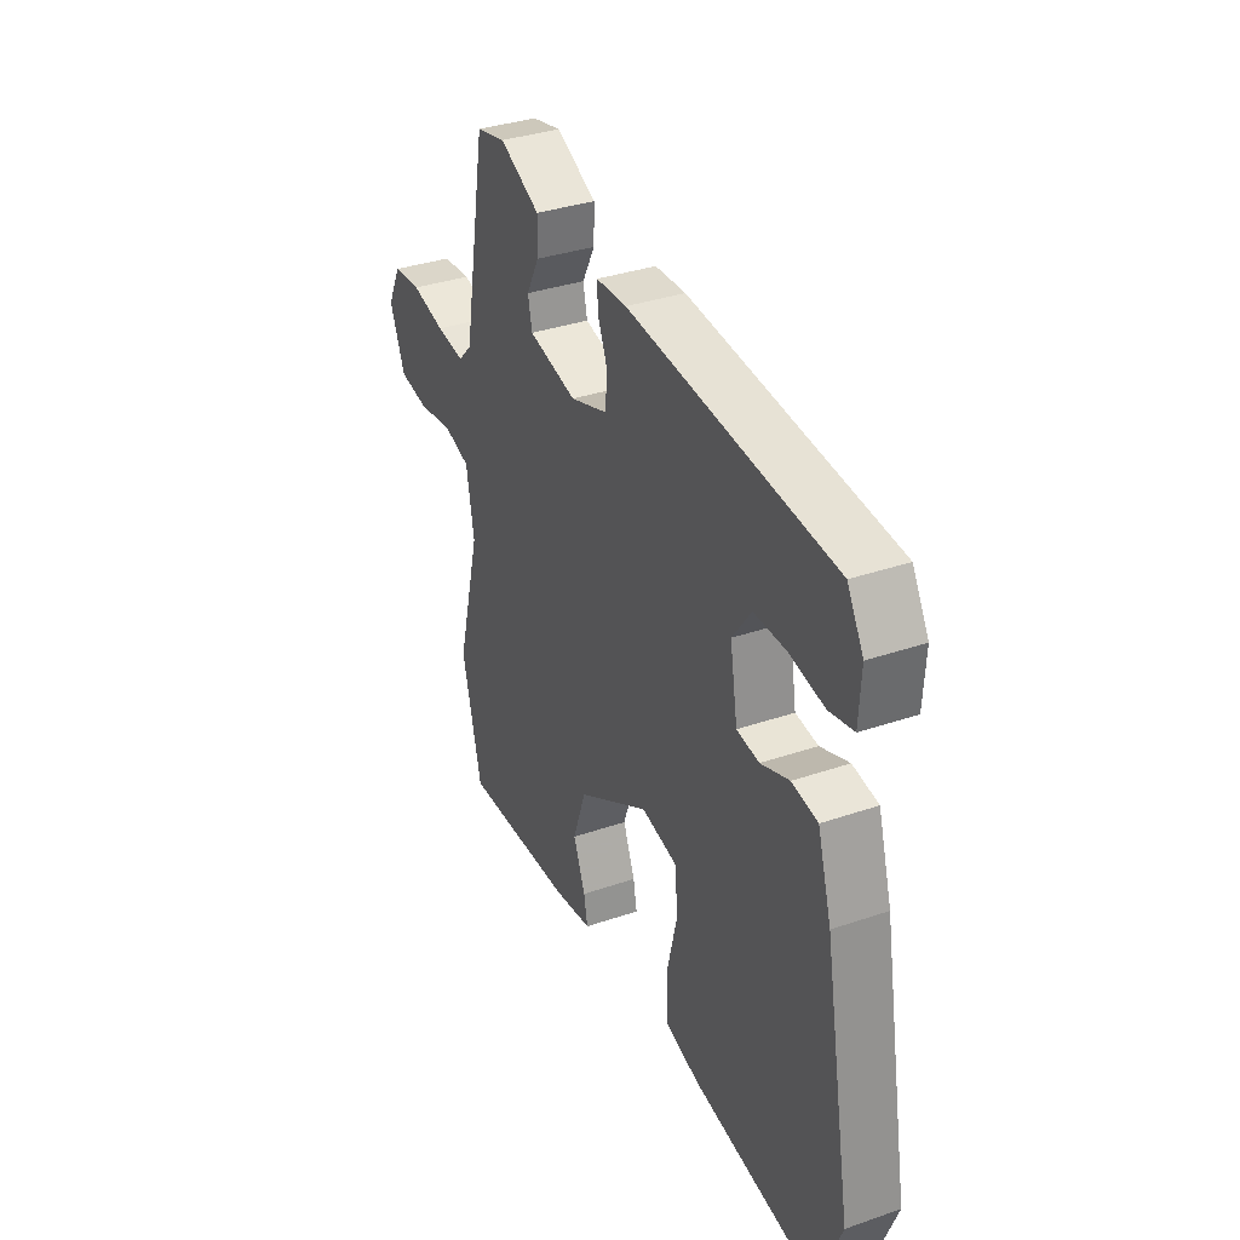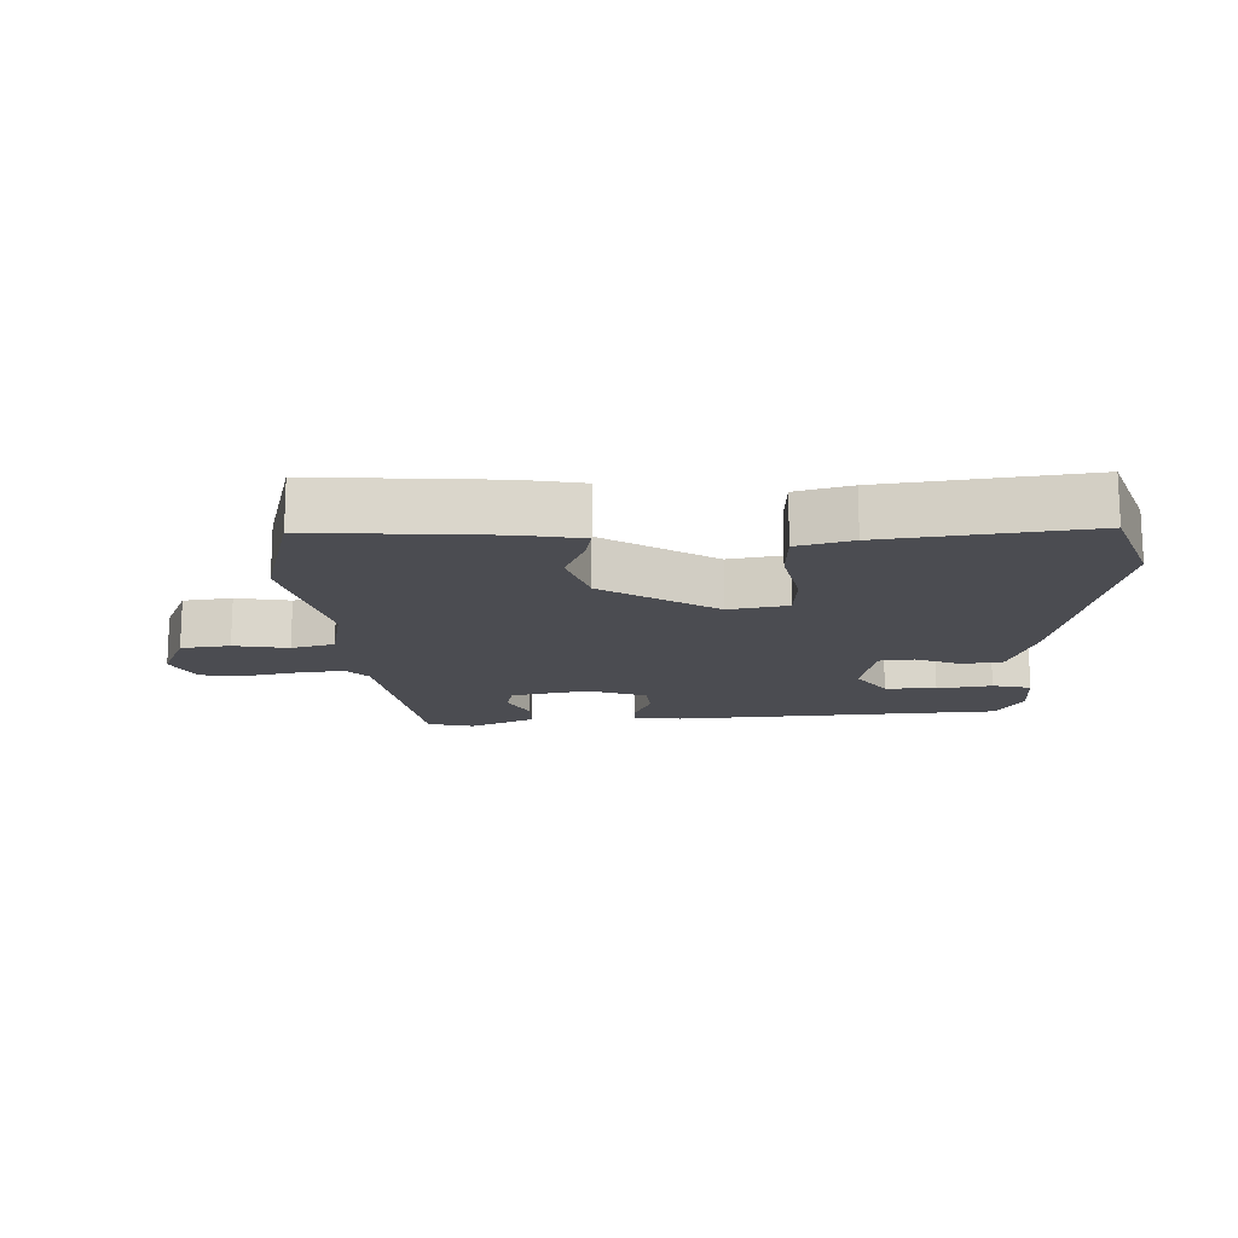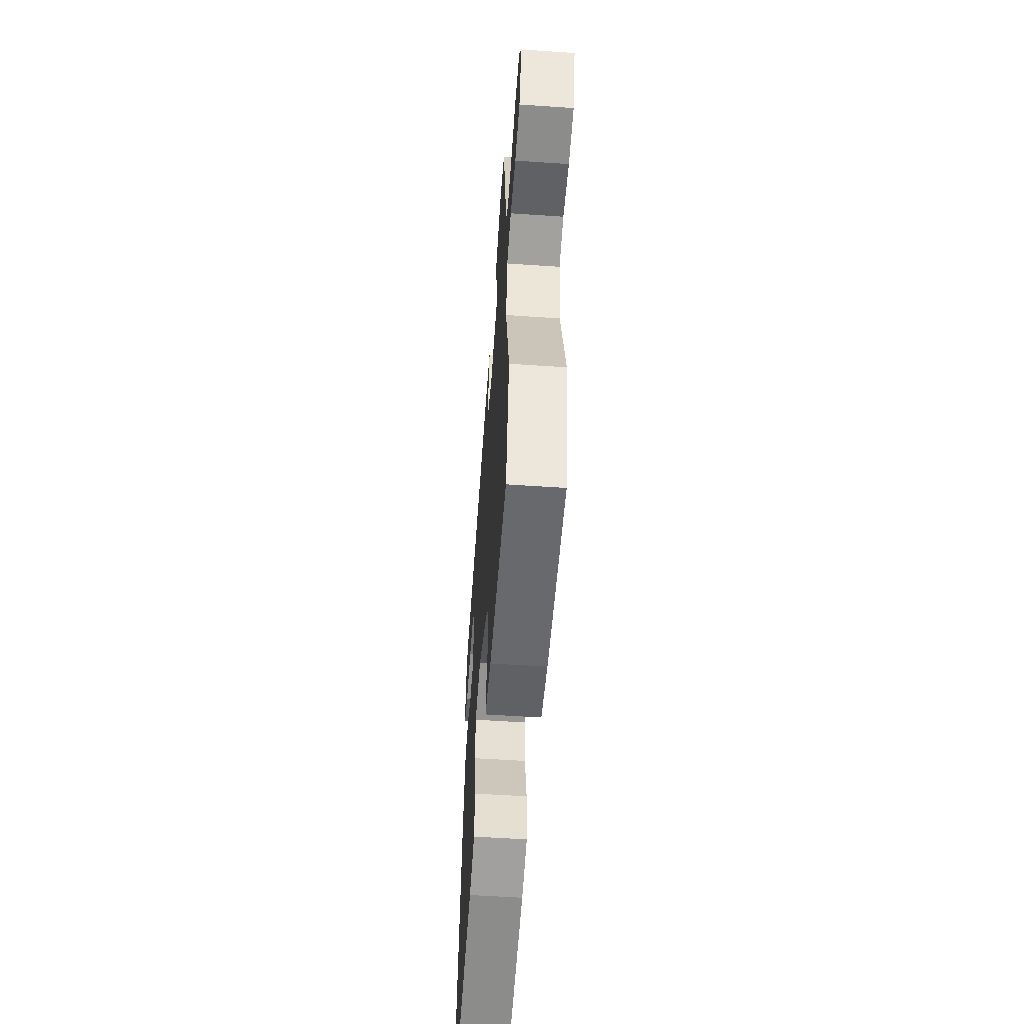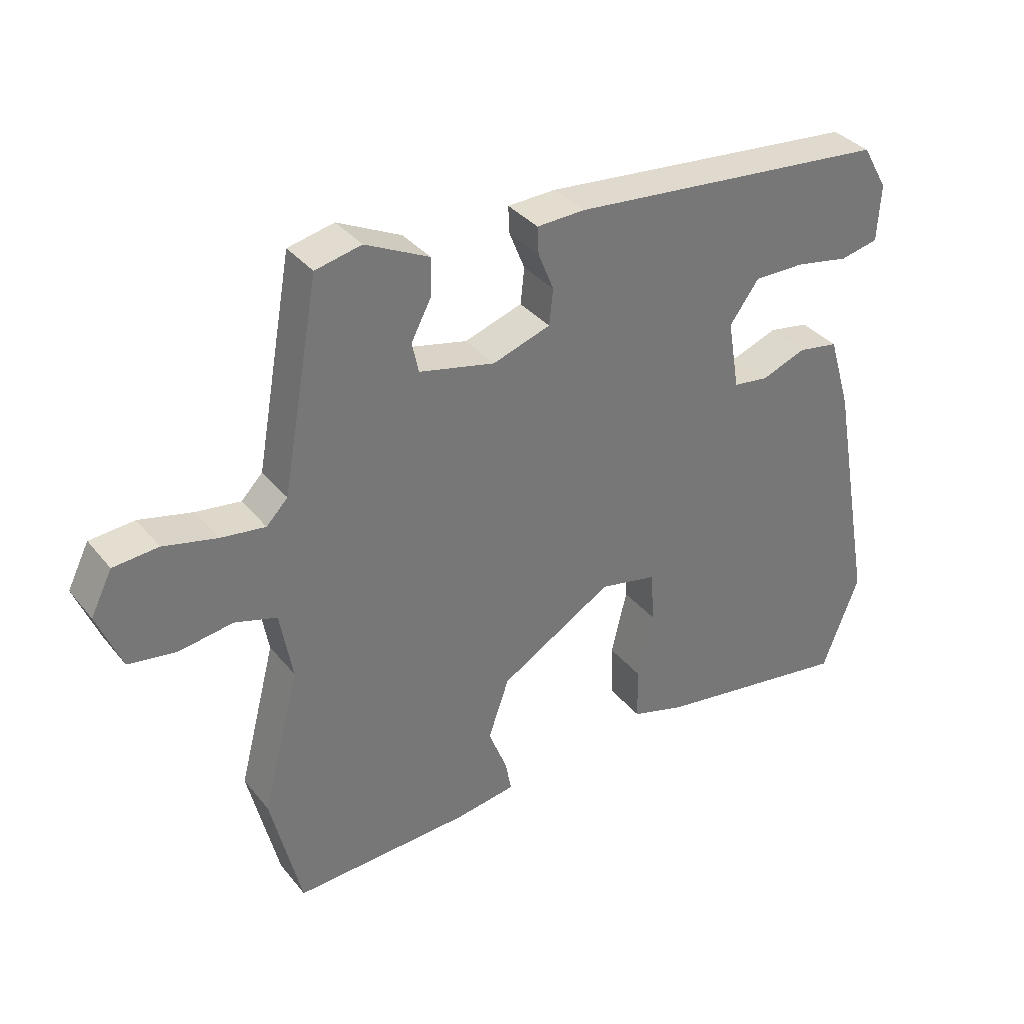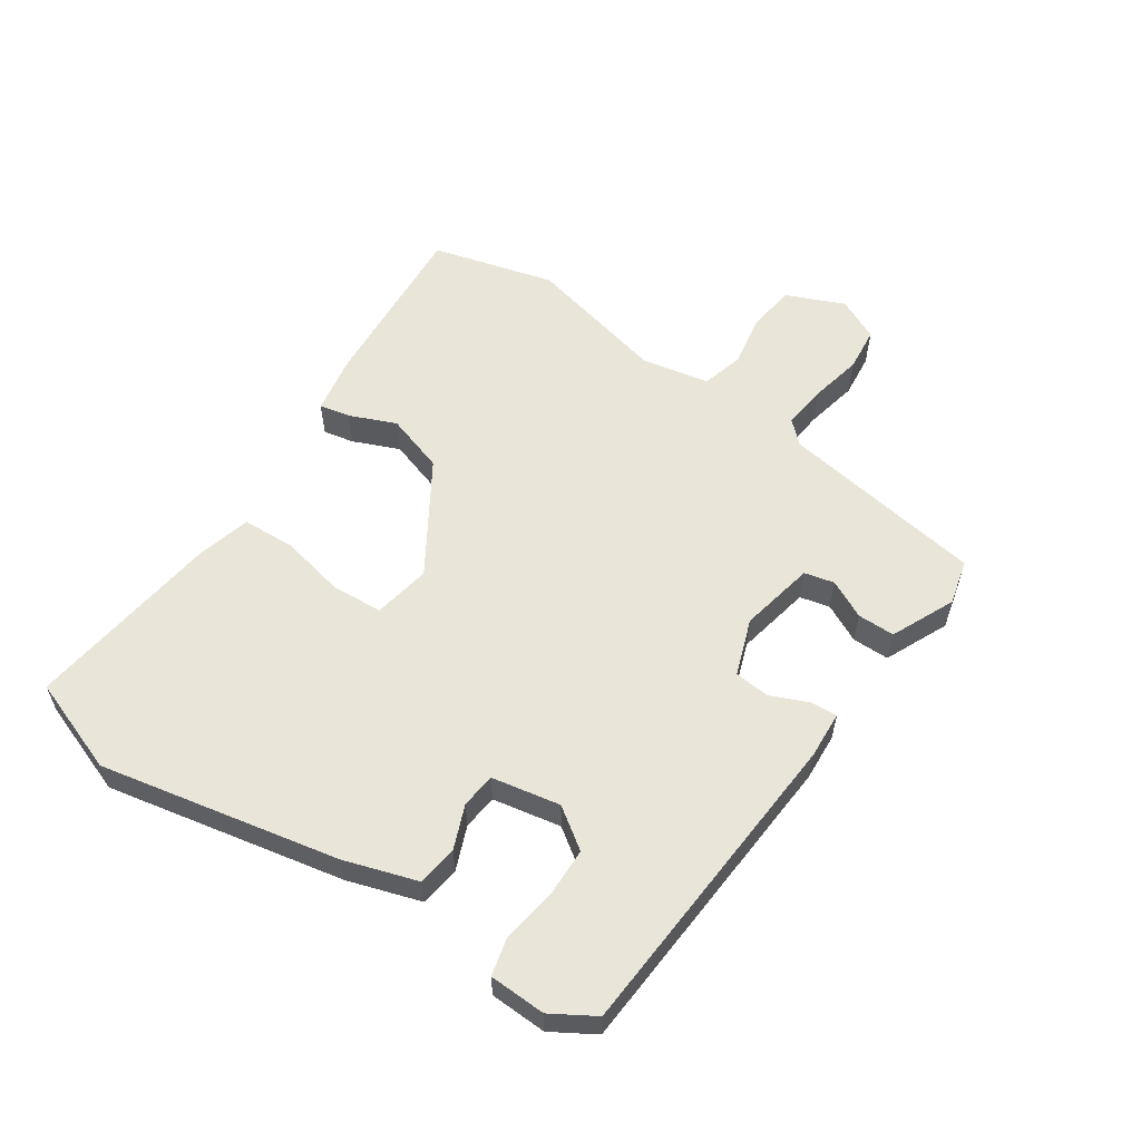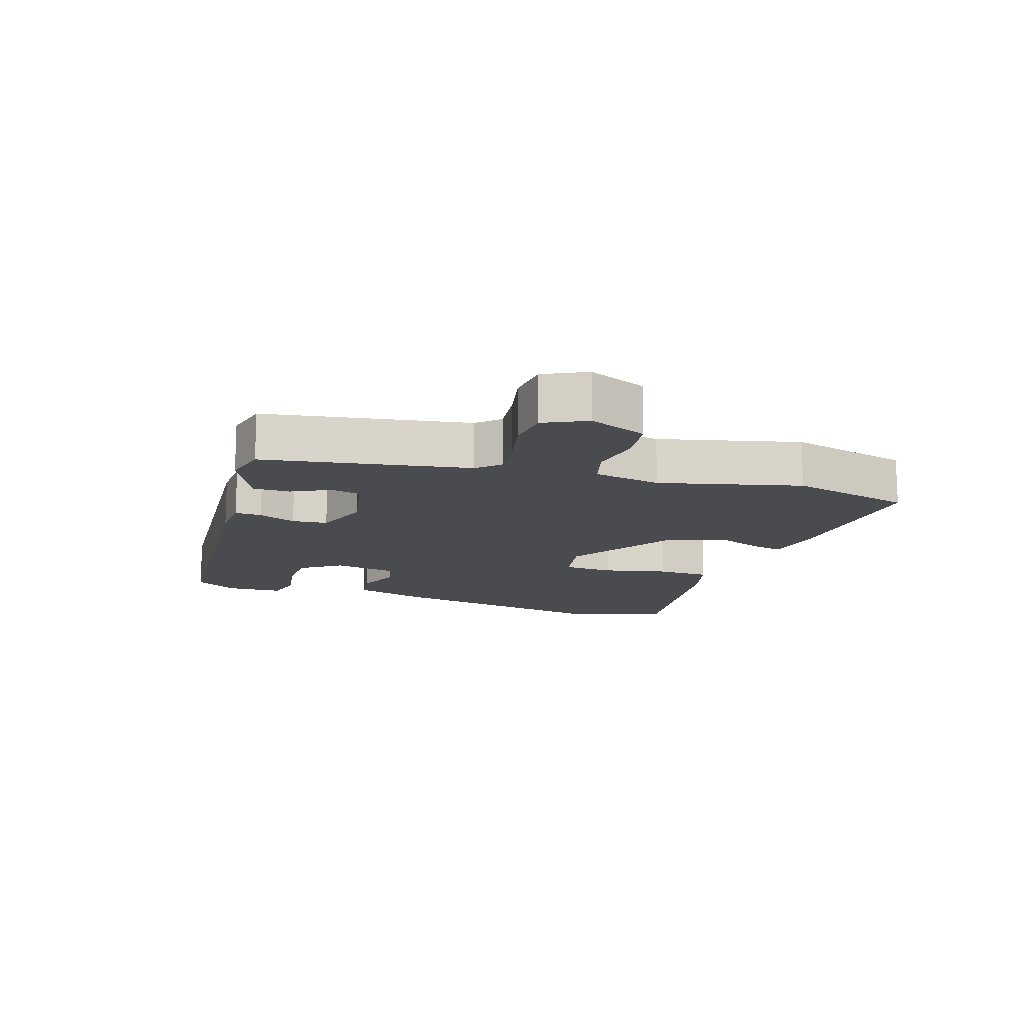
<metadata>
{"format":"obj","ext":"obj","renderer":"f3d","projection":"perspective","resolution":1024,"background":"white","views":[{"elev":35.0,"azim":-114.6,"up":"+Z"},{"elev":-15.5,"azim":-179.1,"up":"+Y"},{"elev":-55.6,"azim":85.9,"up":"+Z"},{"elev":35.0,"azim":146.7,"up":"+Z"},{"elev":57.8,"azim":-57.1,"up":"+Y"},{"elev":-13.9,"azim":71.2,"up":"+Y"}]}
</metadata>
<code>
v -0.495 0.07 -0.514
v -0.552 0.07 -0.366
v -0.484 0.07 0.008
v -0.45 0.07 0.122
v -0.388 0.07 0.132
v -0.319 0.07 0.106
v -0.265 0.07 0.113
v -0.247 0.07 0.22
v -0.292 0.07 0.282
v -0.37 0.07 0.282
v -0.453 0.07 0.267
v -0.512 0.07 0.28
v -0.517 0.07 0.368
v -0.478 0.07 0.436
v 0.016 0.07 0.48
v 0.09 0.07 0.477
v 0.088 0.07 0.435
v 0.064 0.07 0.376
v 0.07 0.07 0.321
v 0.159 0.07 0.291
v 0.276 0.07 0.317
v 0.286 0.07 0.364
v 0.255 0.07 0.423
v 0.254 0.07 0.481
v 0.352 0.07 0.528
v 0.423 0.07 0.512
v 0.48 0.07 0.194
v 0.513 0.07 0.16
v 0.582 0.07 0.169
v 0.664 0.07 0.188
v 0.733 0.07 0.182
v 0.766 0.07 0.116
v 0.729 0.07 0.025
v 0.655 0.07 0.014
v 0.572 0.07 0.027
v 0.507 0.07 0.008
v 0.488 0.07 -0.098
v 0.545 0.07 -0.318
v 0.498 0.07 -0.51
v 0.225 0.07 -0.496
v 0.132 0.07 -0.481
v 0.141 0.07 -0.433
v 0.17 0.07 -0.36
v 0.138 0.07 -0.268
v -0.036 0.07 -0.164
v -0.125 0.07 -0.182
v -0.129 0.07 -0.261
v -0.105 0.07 -0.362
v -0.107 0.07 -0.445
v -0.19 0.07 -0.469
v -0.495 0 -0.514
v -0.552 0 -0.366
v -0.484 0 0.008
v -0.45 0 0.122
v -0.388 0 0.132
v -0.319 0 0.106
v -0.265 0 0.113
v -0.247 0 0.22
v -0.292 0 0.282
v -0.37 0 0.282
v -0.453 0 0.267
v -0.512 0 0.28
v -0.517 0 0.368
v -0.478 0 0.436
v 0.016 0 0.48
v 0.09 0 0.477
v 0.088 0 0.435
v 0.064 0 0.376
v 0.07 0 0.321
v 0.159 0 0.291
v 0.276 0 0.317
v 0.286 0 0.364
v 0.255 0 0.423
v 0.254 0 0.481
v 0.352 0 0.528
v 0.423 0 0.512
v 0.48 0 0.194
v 0.513 0 0.16
v 0.582 0 0.169
v 0.664 0 0.188
v 0.733 0 0.182
v 0.766 0 0.116
v 0.729 0 0.025
v 0.655 0 0.014
v 0.572 0 0.027
v 0.507 0 0.008
v 0.488 0 -0.098
v 0.545 0 -0.318
v 0.498 0 -0.51
v 0.225 0 -0.496
v 0.132 0 -0.481
v 0.141 0 -0.433
v 0.17 0 -0.36
v 0.138 0 -0.268
v -0.036 0 -0.164
v -0.125 0 -0.182
v -0.129 0 -0.261
v -0.105 0 -0.362
v -0.107 0 -0.445
v -0.19 0 -0.469
f 4 5 6
f 3 4 6
f 2 3 6
f 1 2 6
f 50 1 6
f 49 50 6
f 48 49 6
f 47 48 6
f 46 47 6 7
f 45 46 7 8
f 44 45 8
f 41 42 43
f 40 41 43
f 39 40 43
f 38 39 43
f 37 38 43
f 36 37 43 44
f 33 34 35
f 32 33 35
f 31 32 35
f 30 31 35
f 29 30 35
f 28 29 35 36
f 44 8 9
f 36 44 9
f 28 36 9
f 27 28 9
f 25 26 27
f 24 25 27
f 23 24 27
f 22 23 27
f 16 17 18
f 15 16 18
f 14 15 18
f 13 14 18
f 12 13 18
f 11 12 18
f 10 11 18
f 9 10 18 19
f 21 22 27
f 20 21 27
f 20 27 9
f 9 19 20
f 56 55 54
f 56 54 53
f 56 53 52
f 56 52 51
f 56 51 100
f 56 100 99
f 56 99 98
f 56 98 97
f 57 56 97 96
f 58 57 96 95
f 58 95 94
f 93 92 91
f 93 91 90
f 93 90 89
f 93 89 88
f 93 88 87
f 94 93 87 86
f 85 84 83
f 85 83 82
f 85 82 81
f 85 81 80
f 85 80 79
f 86 85 79 78
f 59 58 94
f 59 94 86
f 59 86 78
f 59 78 77
f 77 76 75
f 77 75 74
f 77 74 73
f 77 73 72
f 68 67 66
f 68 66 65
f 68 65 64
f 68 64 63
f 68 63 62
f 68 62 61
f 68 61 60
f 69 68 60 59
f 77 72 71
f 77 71 70
f 59 77 70
f 70 69 59
f 1 51 52 2
f 2 52 53 3
f 3 53 54 4
f 4 54 55 5
f 5 55 56 6
f 6 56 57 7
f 7 57 58 8
f 8 58 59 9
f 9 59 60 10
f 10 60 61 11
f 11 61 62 12
f 12 62 63 13
f 13 63 64 14
f 14 64 65 15
f 15 65 66 16
f 16 66 67 17
f 17 67 68 18
f 18 68 69 19
f 19 69 70 20
f 20 70 71 21
f 21 71 72 22
f 22 72 73 23
f 23 73 74 24
f 24 74 75 25
f 25 75 76 26
f 26 76 77 27
f 27 77 78 28
f 28 78 79 29
f 29 79 80 30
f 30 80 81 31
f 31 81 82 32
f 32 82 83 33
f 33 83 84 34
f 34 84 85 35
f 35 85 86 36
f 36 86 87 37
f 37 87 88 38
f 38 88 89 39
f 39 89 90 40
f 40 90 91 41
f 41 91 92 42
f 42 92 93 43
f 43 93 94 44
f 44 94 95 45
f 45 95 96 46
f 46 96 97 47
f 47 97 98 48
f 48 98 99 49
f 49 99 100 50
f 50 100 51 1

</code>
